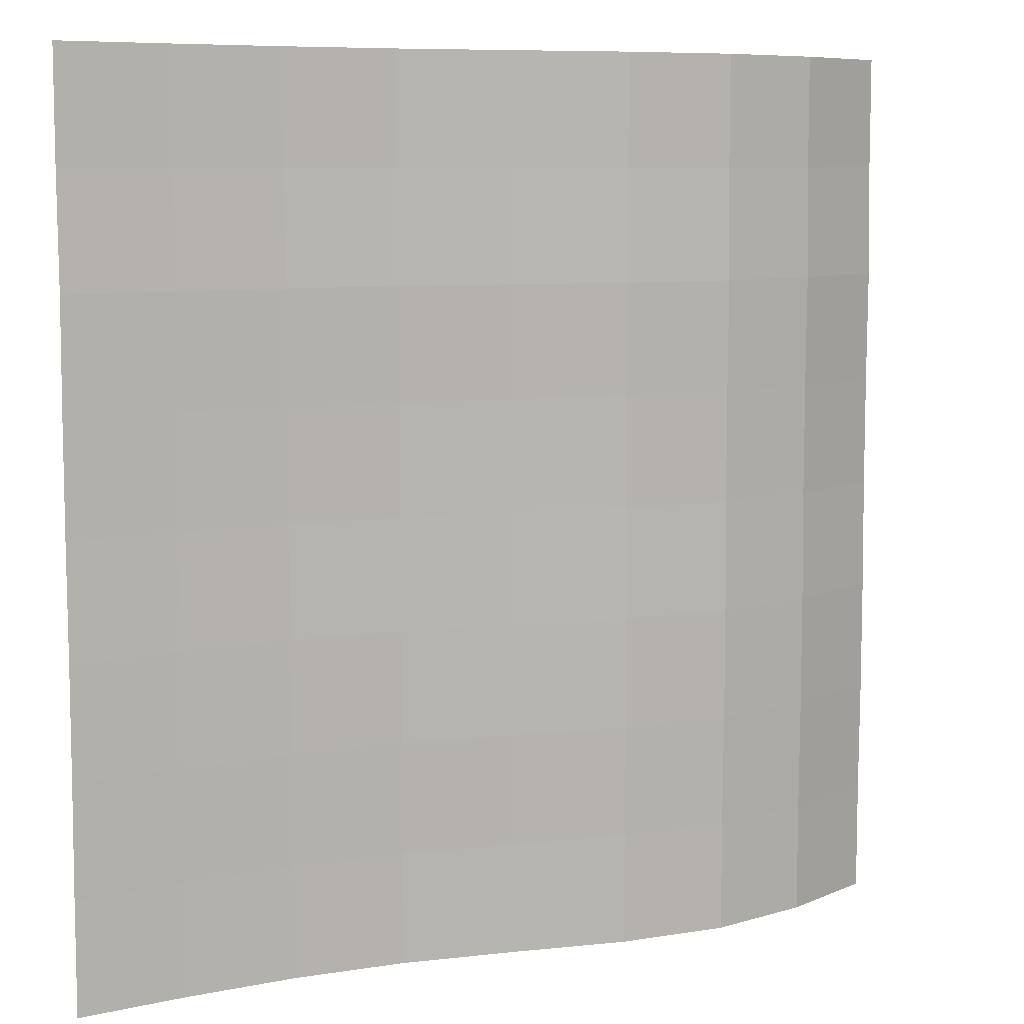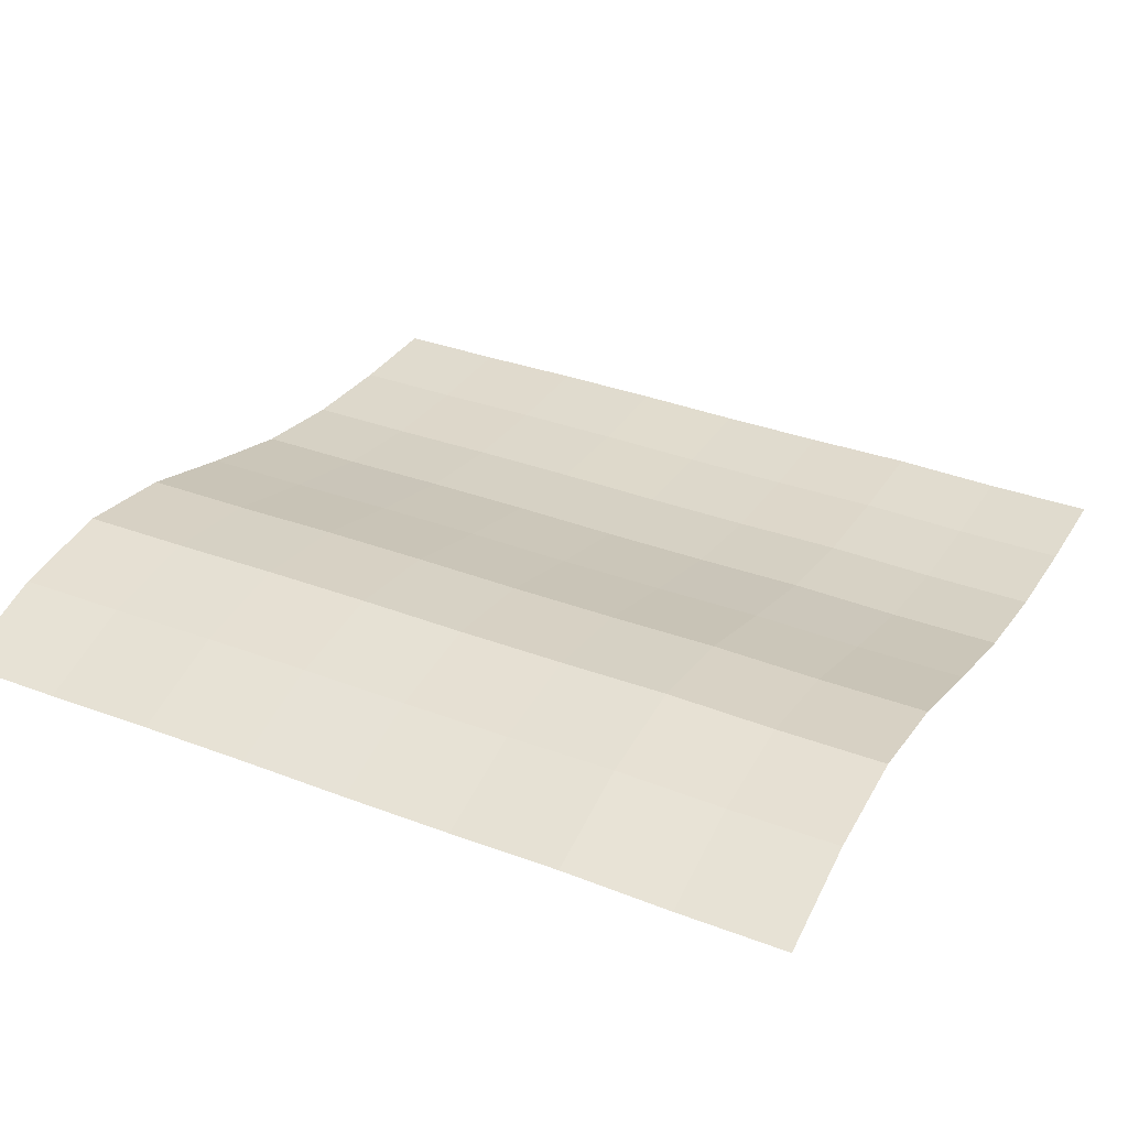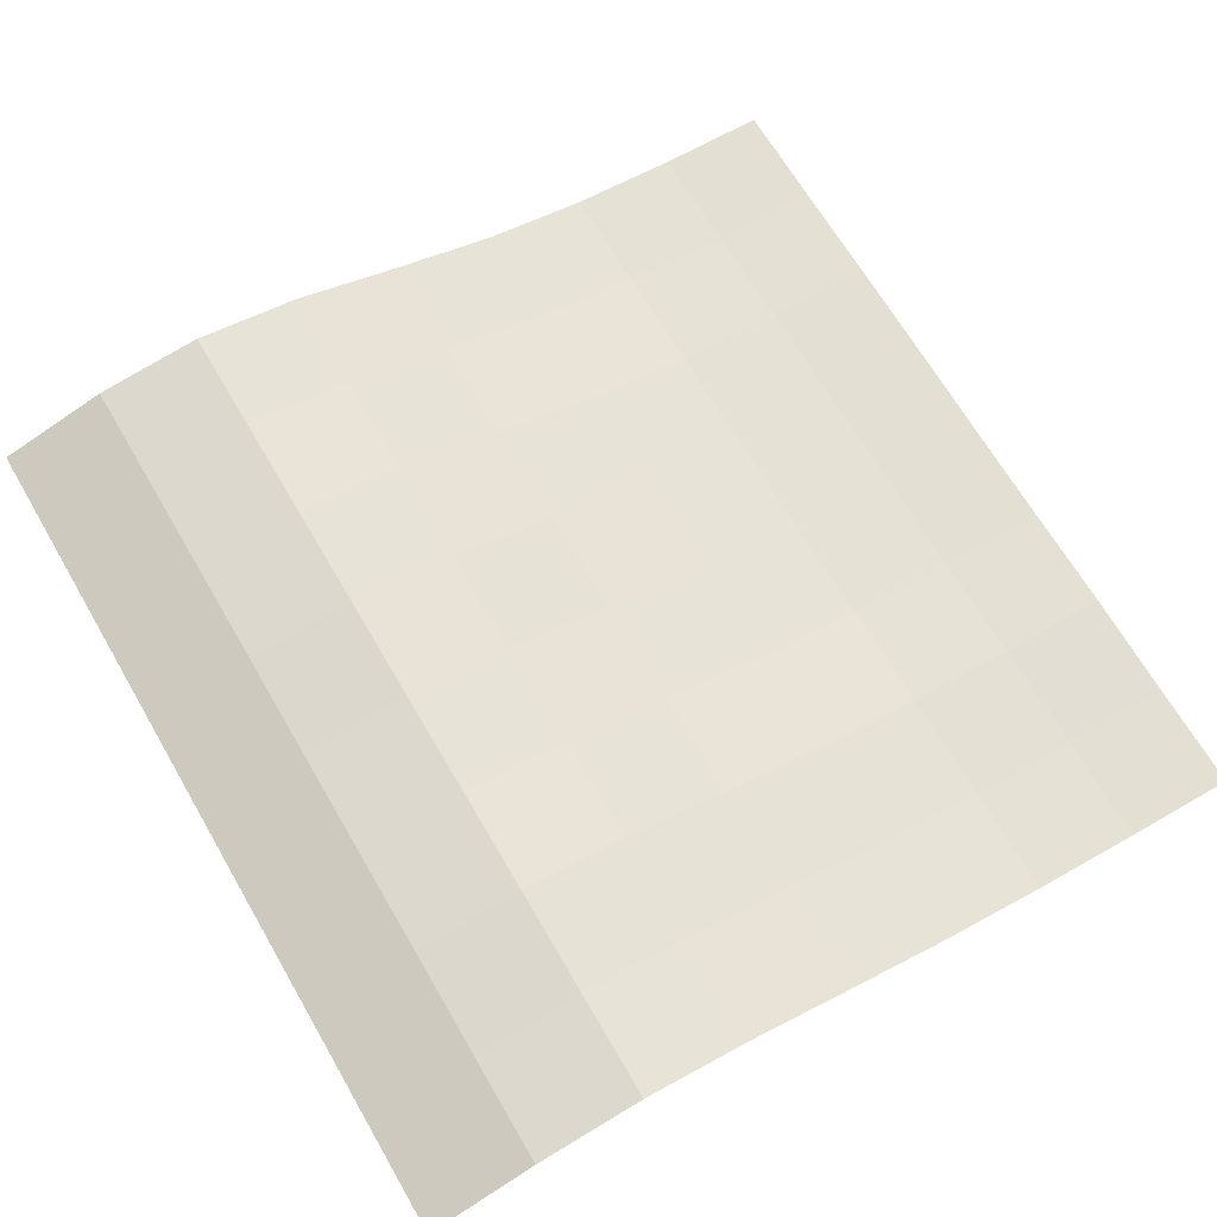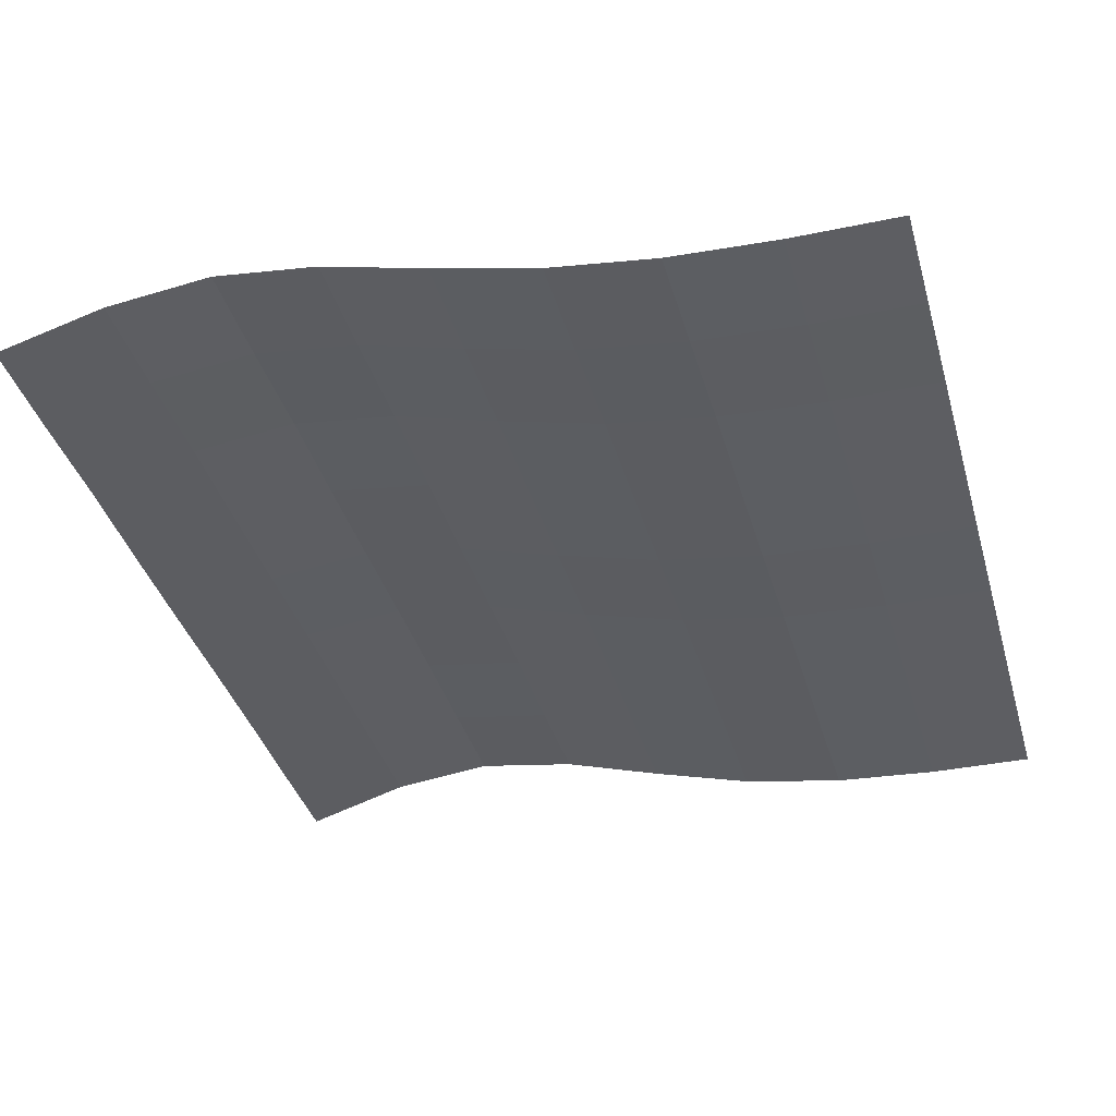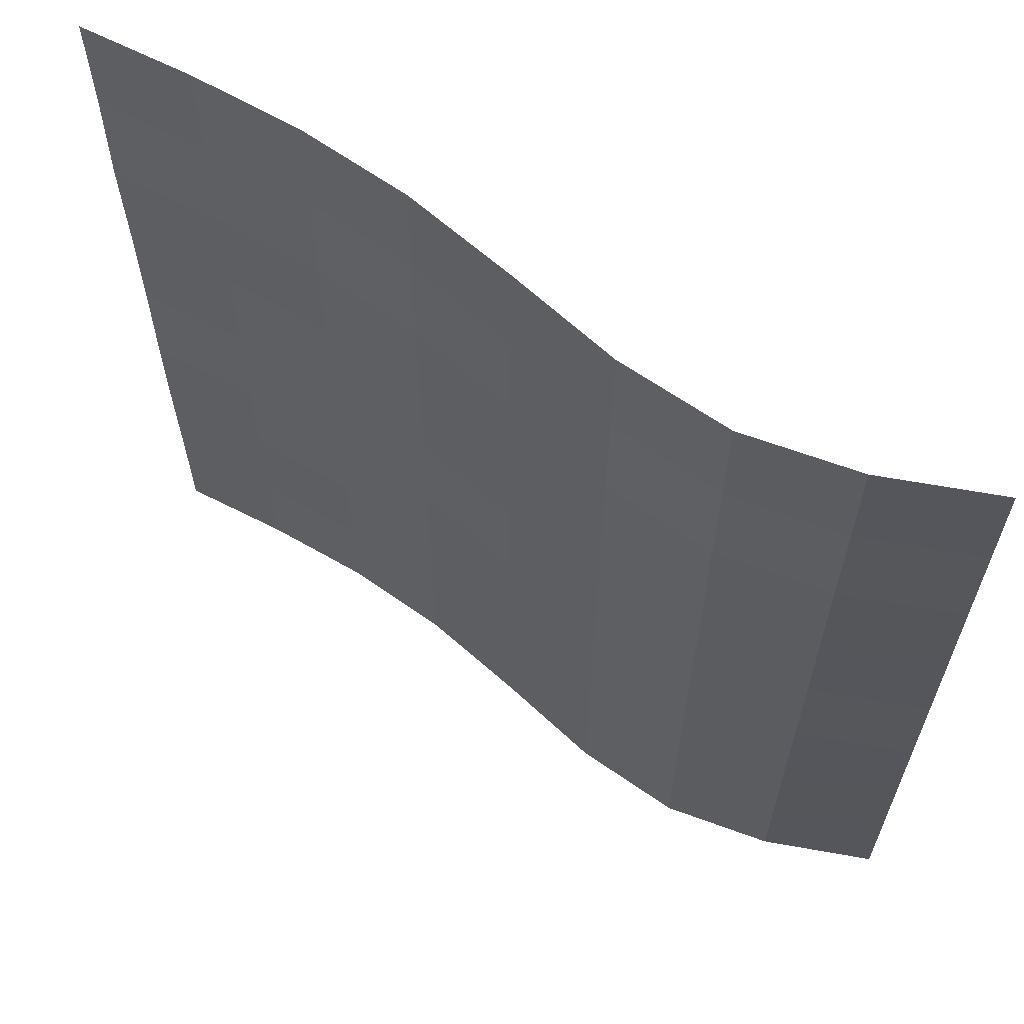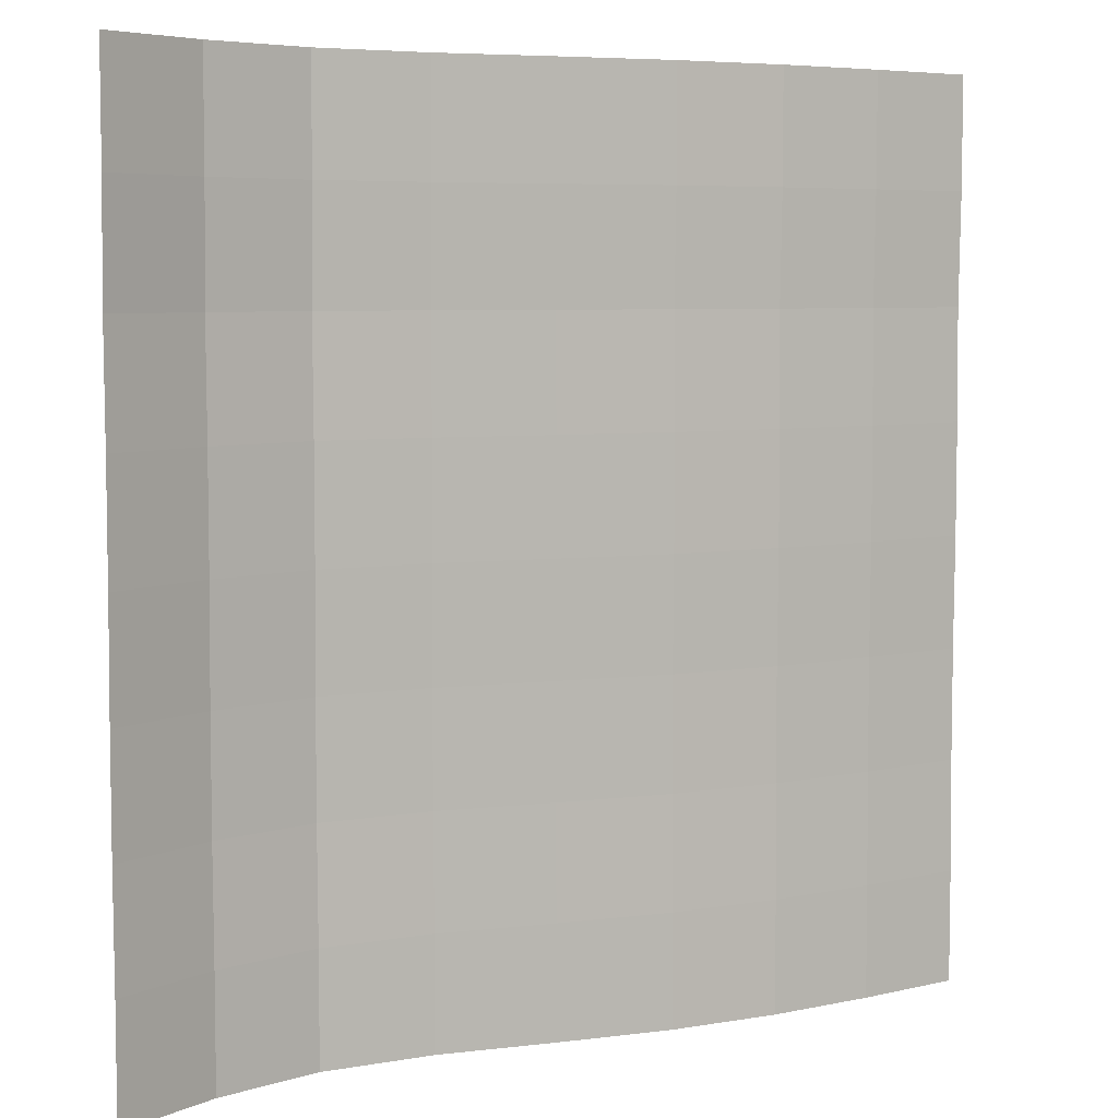
<metadata>
{"format":"obj","ext":"obj","renderer":"f3d","projection":"perspective","resolution":1024,"background":"white","views":[{"elev":8.0,"azim":-33.4,"up":"+Y"},{"elev":34.4,"azim":117.1,"up":"+Z"},{"elev":67.3,"azim":149.8,"up":"+Z"},{"elev":-38.7,"azim":-164.2,"up":"+Z"},{"elev":63.8,"azim":26.4,"up":"+Y"},{"elev":5.9,"azim":142.9,"up":"+Y"}]}
</metadata>
<code>
o Plane_Plane.001
v -2 -2 0.005413
v 2 -2 0.3026
v -2 2 0.000577
v 2 2 0.2978
v -2 -0 0.005413
v 0 -2 0.2706
v 2 -0 0.3026
v 0 2 0.2658
v 0 -0 0.2706
v -2 -1 0.011
v 1 -2 0.501
v 2 1 0.3082
v -1 2 0.04386
v -2 1 0.011
v -1 -2 0.0487
v 2 -1 0.3082
v 1 2 0.4961
v 0 1 0.2762
v 0 -1 0.2762
v -1 -0 0.0487
v 1 -0 0.501
v 1 -1 0.5066
v -1 -1 0.05428
v -1 1 0.05428
v 1 1 0.5066
v -2 -1.5 0.005413
v 1.5 -2 0.4478
v 2 1.5 0.2978
v -1.5 2 0.009732
v -2 0.5 0.005413
v -0.5 -2 0.1311
v 2 -0.5 0.3082
v 0.5 2 0.4186
v 0 1.5 0.2658
v 0 -0.5 0.2762
v -1.5 -0 0.01457
v 0.5 -0 0.4234
v -2 -0.5 0.011
v 0.5 -2 0.4234
v 2 0.5 0.3026
v -0.5 2 0.1263
v -2 1.5 0.000577
v -1.5 -2 0.01457
v 2 -1.5 0.3026
v 1.5 2 0.443
v 0 0.5 0.2706
v 0 -1.5 0.2706
v -0.5 -0 0.1311
v 1.5 -0 0.4478
v 1 -0.5 0.5066
v 1 -1.5 0.501
v 0.5 -1 0.429
v 1.5 -1 0.4534
v -1 -0.5 0.05428
v -1 -1.5 0.0487
v -1.5 -1 0.02015
v -0.5 -1 0.1367
v -1 1.5 0.04386
v -1 0.5 0.0487
v -1.5 1 0.02015
v -0.5 1 0.1367
v 1 1.5 0.4961
v 1 0.5 0.501
v 0.5 1 0.429
v 1.5 1 0.4534
v 1.5 0.5 0.4478
v 0.5 0.5 0.4234
v 0.5 1.5 0.4186
v -0.5 0.5 0.1311
v -1.5 0.5 0.01457
v -1.5 1.5 0.009732
v -0.5 -1.5 0.1311
v -1.5 -1.5 0.01457
v -1.5 -0.5 0.02015
v 1.5 -1.5 0.4478
v 0.5 -1.5 0.4234
v 0.5 -0.5 0.429
v 1.5 -0.5 0.4534
v -0.5 -0.5 0.1367
v -0.5 1.5 0.1263
v 1.5 1.5 0.443
f 81 28 4 45
f 80 34 8 41
f 79 35 9 48
f 78 32 7 49
f 77 50 21 37
f 76 51 22 52
f 75 44 16 53
f 74 54 20 36
f 73 55 23 56
f 72 47 19 57
f 71 58 13 29
f 70 59 24 60
f 69 46 18 61
f 68 62 17 33
f 67 63 25 64
f 66 40 12 65
f 63 66 65 25
f 21 49 66 63
f 49 7 40 66
f 46 67 64 18
f 9 37 67 46
f 37 21 63 67
f 34 68 33 8
f 18 64 68 34
f 64 25 62 68
f 59 69 61 24
f 20 48 69 59
f 48 9 46 69
f 30 70 60 14
f 5 36 70 30
f 36 20 59 70
f 42 71 29 3
f 14 60 71 42
f 60 24 58 71
f 55 72 57 23
f 15 31 72 55
f 31 6 47 72
f 26 73 56 10
f 1 43 73 26
f 43 15 55 73
f 38 74 36 5
f 10 56 74 38
f 56 23 54 74
f 51 75 53 22
f 11 27 75 51
f 27 2 44 75
f 47 76 52 19
f 6 39 76 47
f 39 11 51 76
f 35 77 37 9
f 19 52 77 35
f 52 22 50 77
f 50 78 49 21
f 22 53 78 50
f 53 16 32 78
f 54 79 48 20
f 23 57 79 54
f 57 19 35 79
f 58 80 41 13
f 24 61 80 58
f 61 18 34 80
f 62 81 45 17
f 25 65 81 62
f 65 12 28 81

</code>
